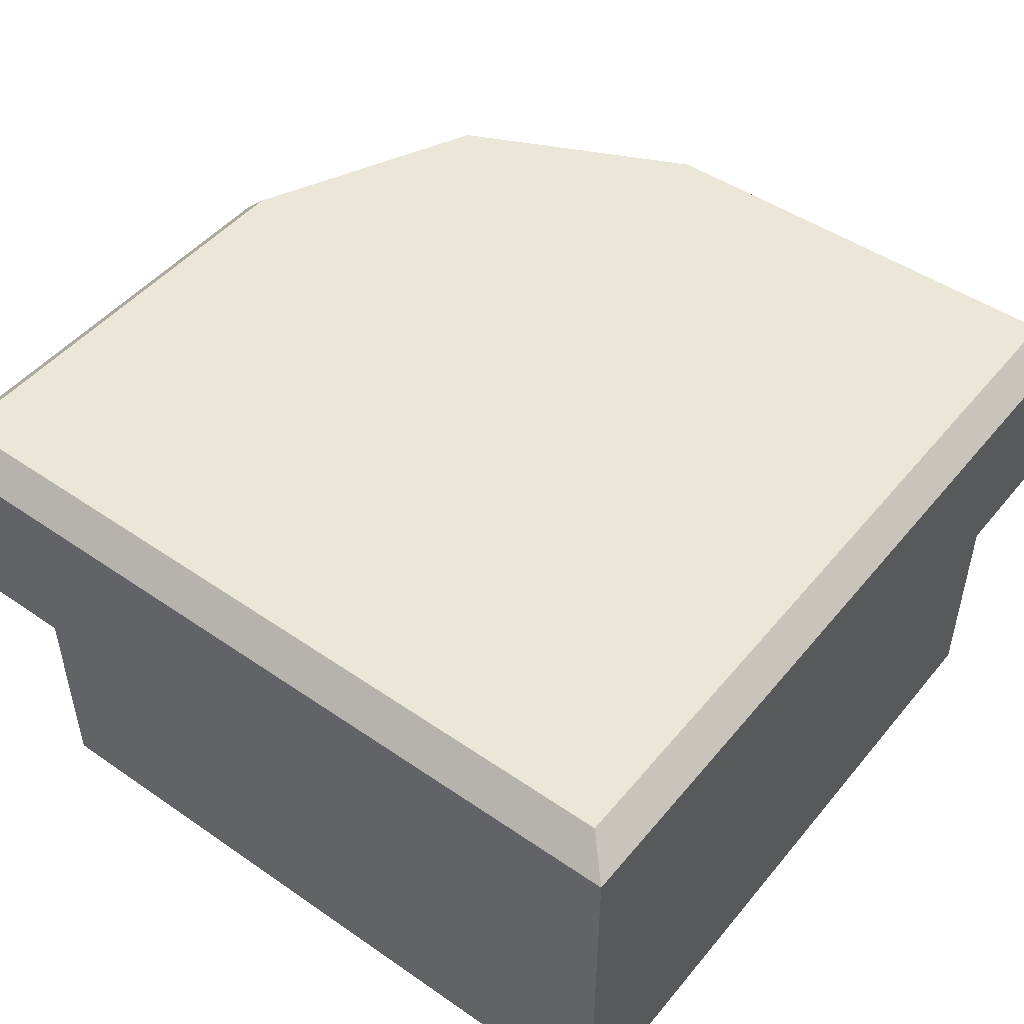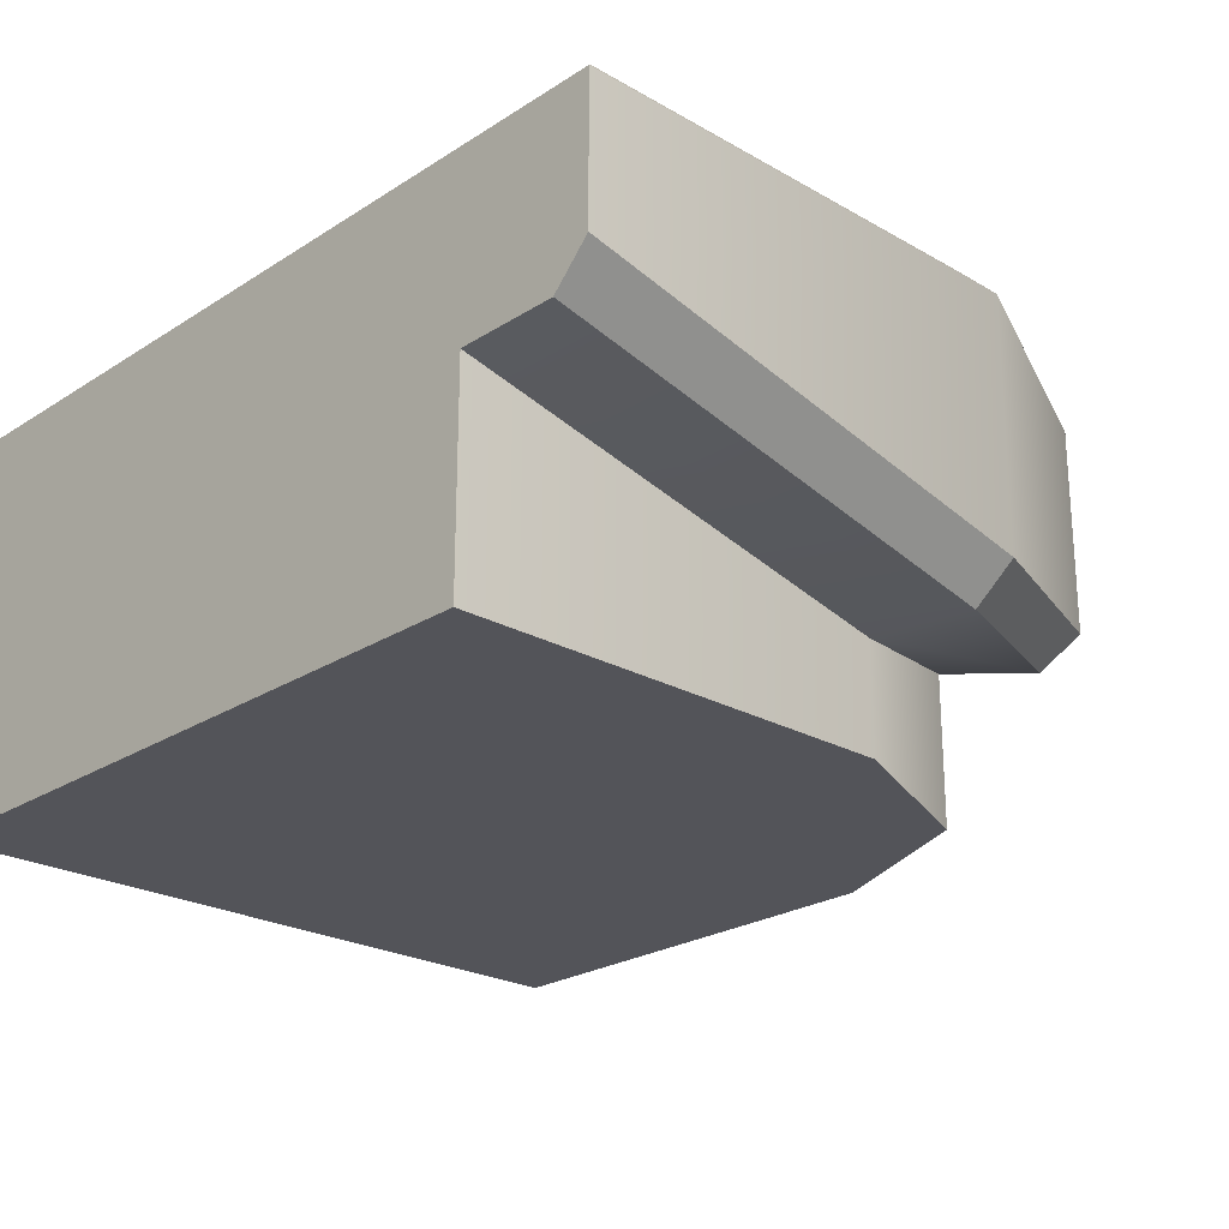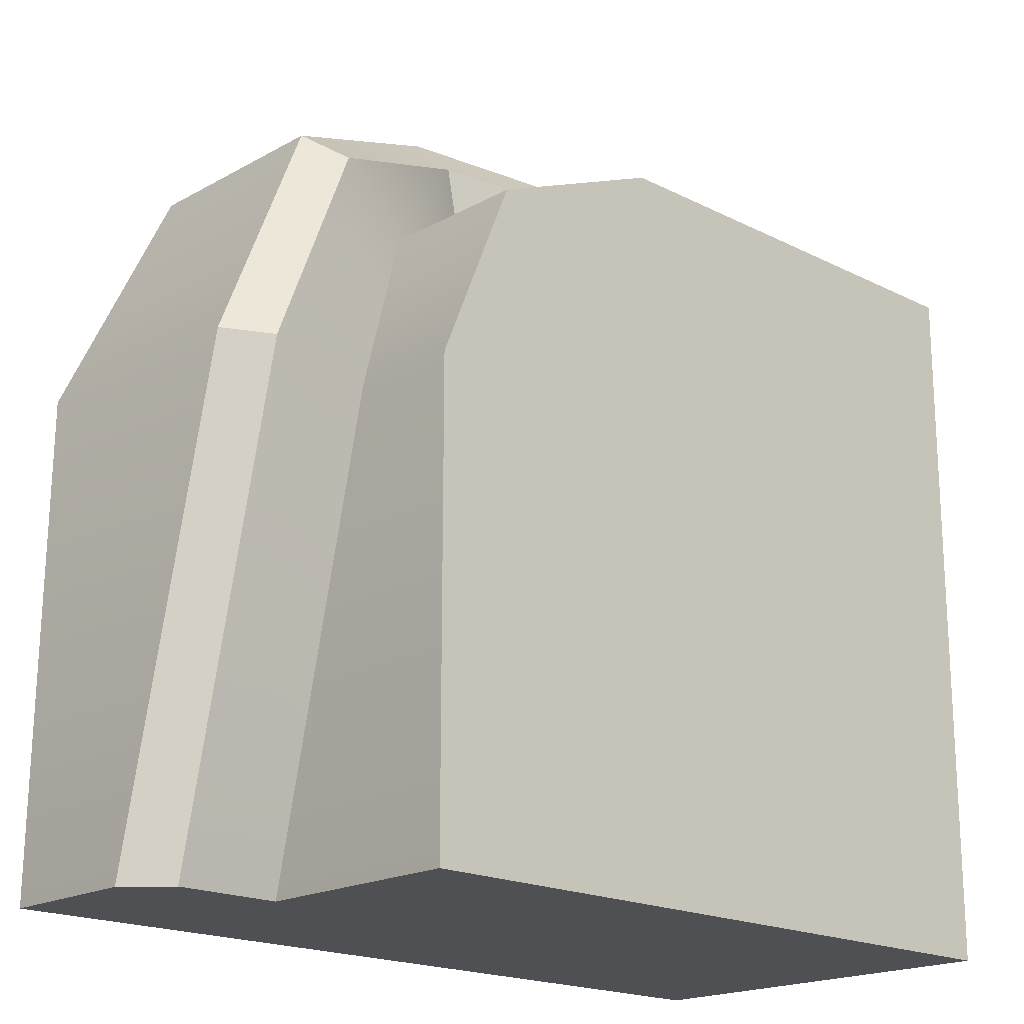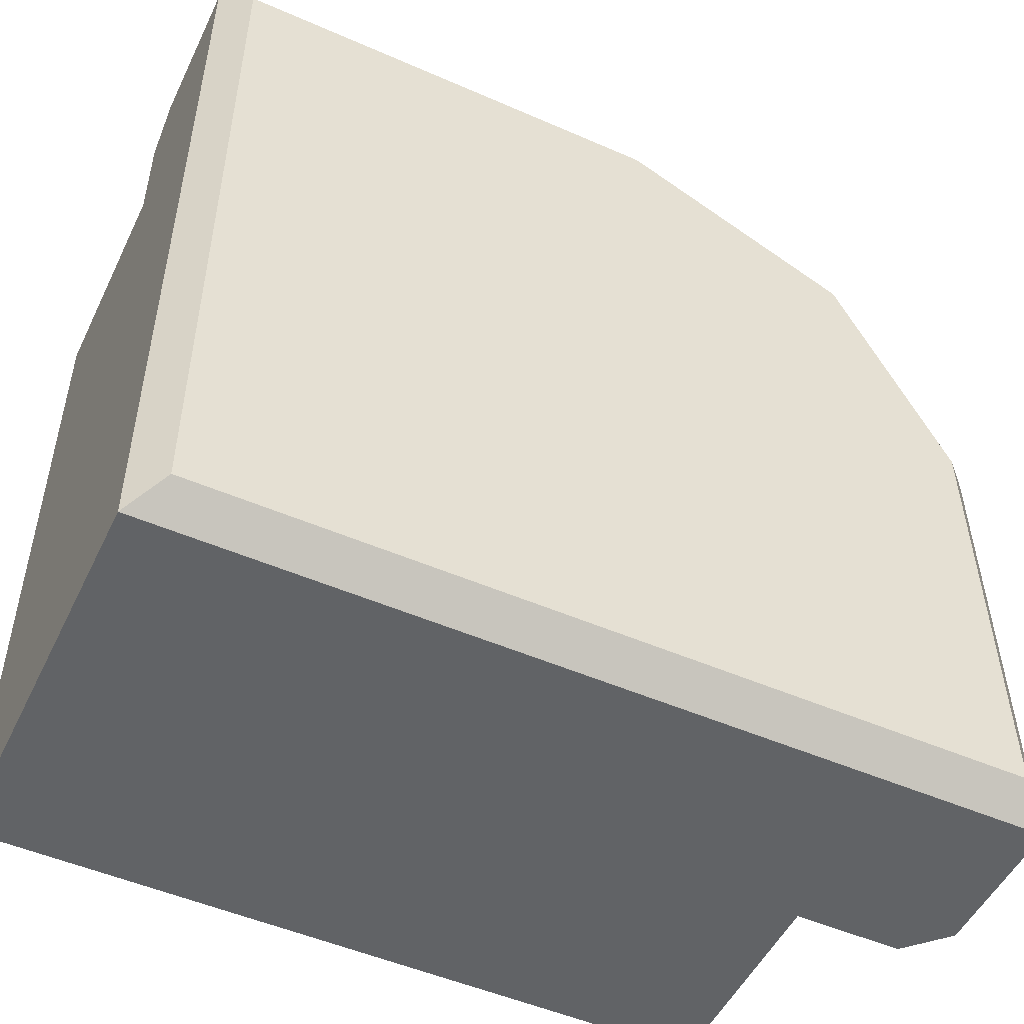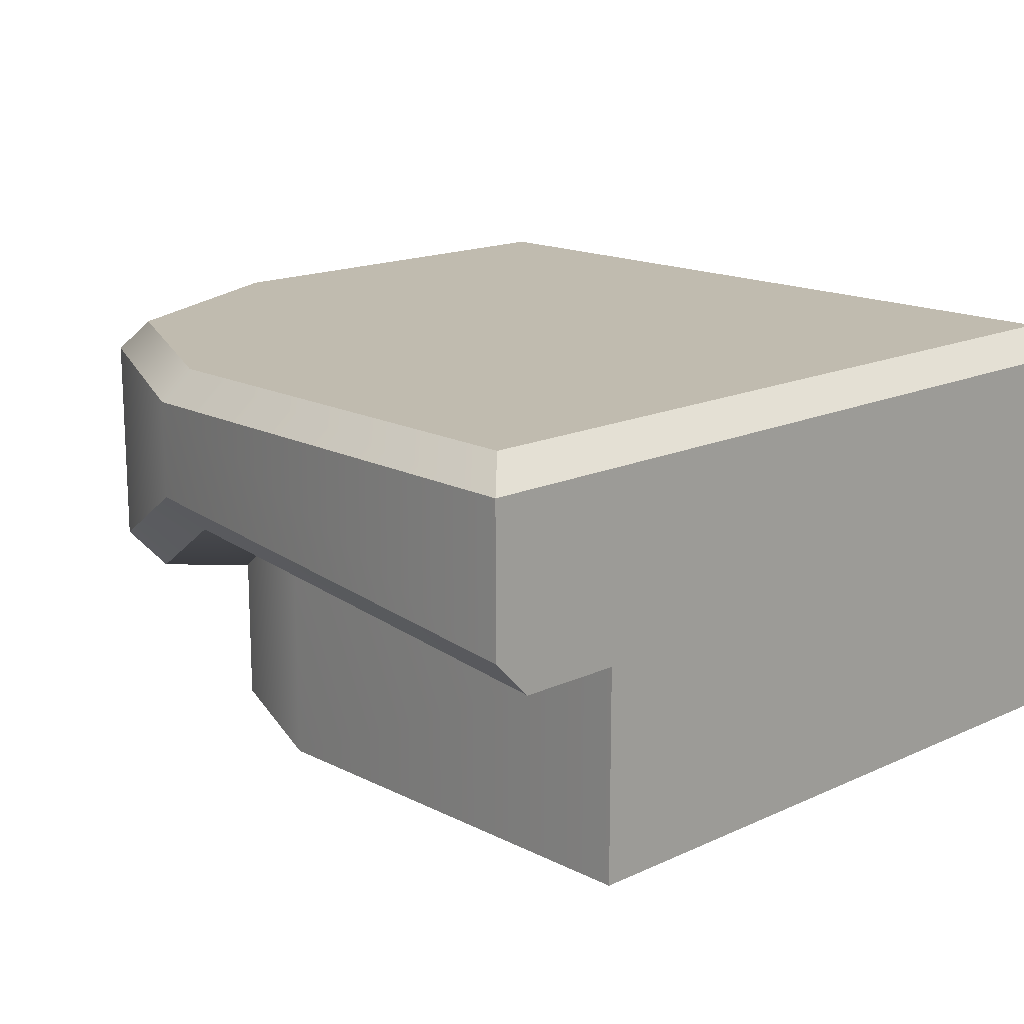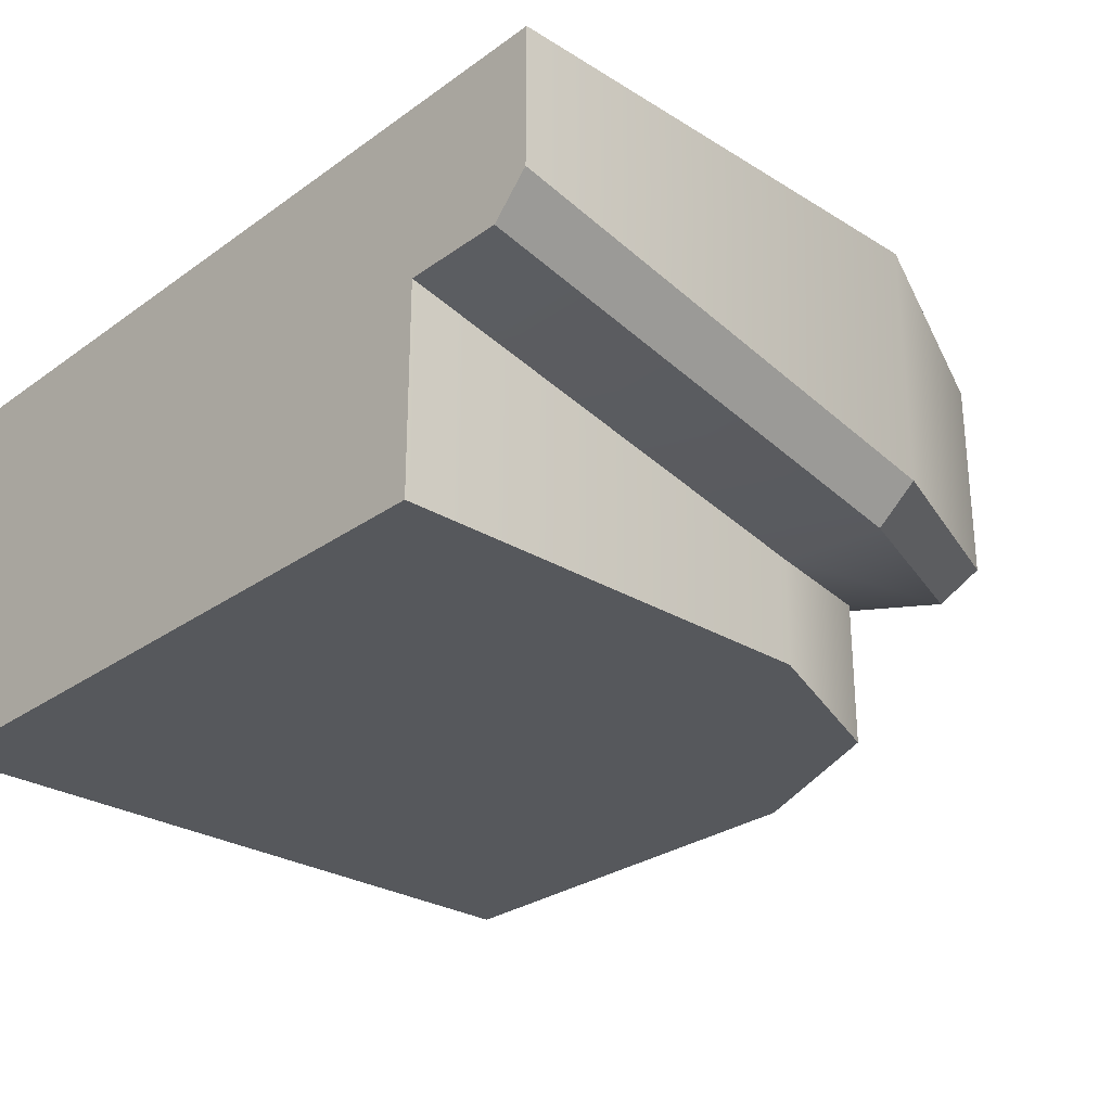
<metadata>
{"format":"obj","ext":"obj","renderer":"f3d","projection":"perspective","resolution":1024,"background":"white","views":[{"elev":48.6,"azim":127.6,"up":"+Y"},{"elev":-23.7,"azim":-133.2,"up":"+Y"},{"elev":-19.0,"azim":-43.6,"up":"+Z"},{"elev":-50.8,"azim":154.7,"up":"+Z"},{"elev":15.9,"azim":46.3,"up":"+Y"},{"elev":-27.9,"azim":-132.7,"up":"+Y"}]}
</metadata>
<code>
g default
v -75 0 25
v -25 0 25
v -25 0 75
v -57 0 75
v -69.73 0 69.73
v -75 0 57
v -57 30 75
v -75 30 57
v -69.73 30 69.73
v -75 15 25
v -25 15 25
v -25 15 75
v -57 18.31 75
v -69.73 10.53 69.73
v -75 7.686 57
v -27.09 30 27.09
v -25 27.91 25
v -25 27.91 75
v -27.09 30 75
v -75 30 27.09
v -75 27.91 25
v -25 27.91 85
v -27.09 30 82.88
v -58.92 27.91 84.62
v -58.43 30 82.53
v -76.26 27.91 76.26
v -74.69 30 74.69
v -84.62 27.91 58.92
v -82.53 30 58.43
v -82.88 30 27.09
v -85 27.91 25
v -58.36 18.31 81.85
v -58.92 21.09 84.62
v -25 17.65 85
v -25 15 82.36
v -74.3 10.53 74.3
v -76.26 13.19 76.26
v -82.01 7.686 58.4
v -84.62 10.31 58.92
v -85 17.7 25
v -82.36 15 25
g blTile groundTiles
f 1 6 15 10
f 11 12 3 2
f 12 13 4 3
f 2 1 10 11
f 6 5 14 15
f 5 4 13 14
f 6 2 4 5
f 16 17 21 20
f 17 16 19 18
f 18 19 23 22
f 20 21 31 30
f 22 23 25 24
f 24 25 27 26
f 26 27 29 28
f 28 29 30 31
f 8 16 20
f 11 10 21 17
f 17 18 12 11
f 34 18 22
f 19 7 25 23
f 7 9 27 25
f 9 8 29 27
f 8 20 30 29
f 21 10 41
f 7 16 8 9
f 7 19 16
f 1 2 6
f 4 2 3
f 32 33 37 36
f 33 32 35 34
f 36 37 39 38
f 38 39 40 41
f 13 12 35 32
f 14 13 32 36
f 15 14 36 38
f 10 15 38 41
f 24 33 34 22
f 37 33 24 26
f 39 37 26 28
f 40 39 28 31
f 12 18 35
f 35 18 34
f 21 40 31
f 21 41 40

</code>
